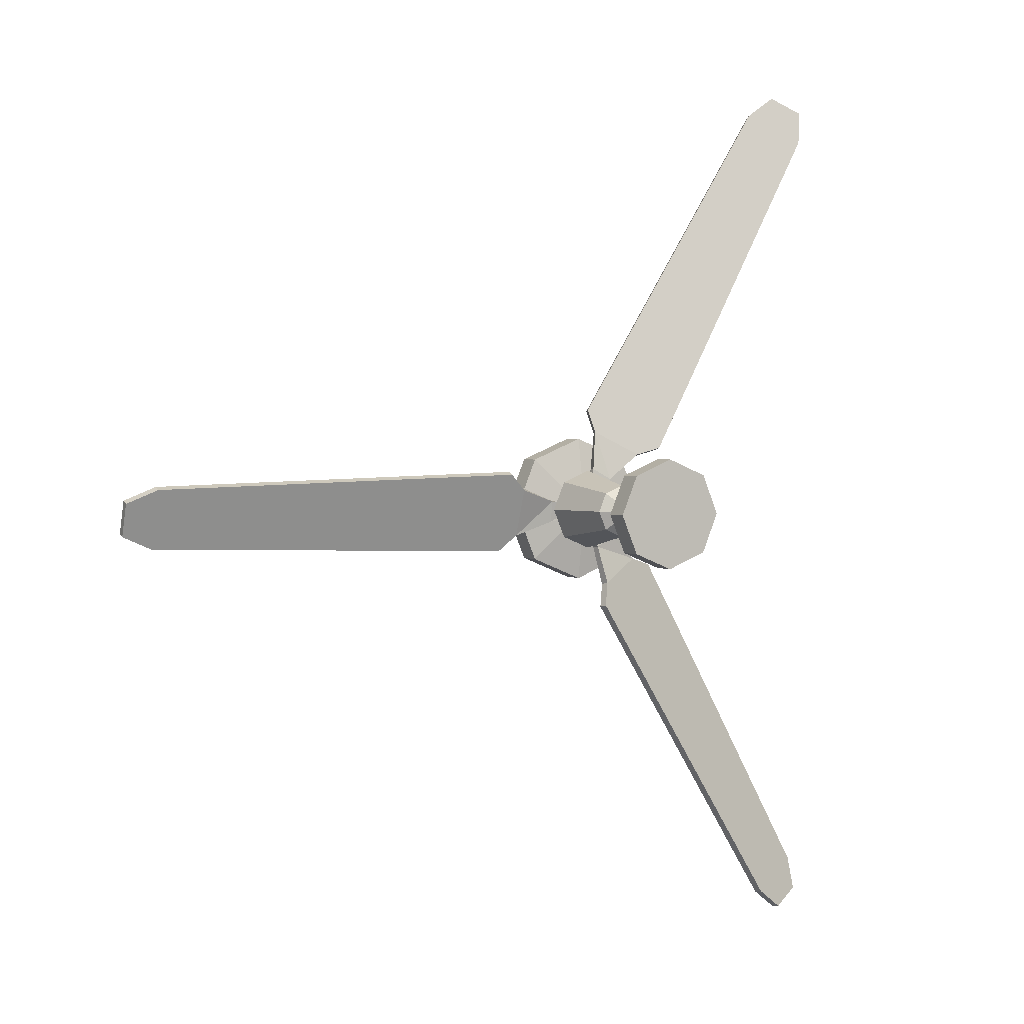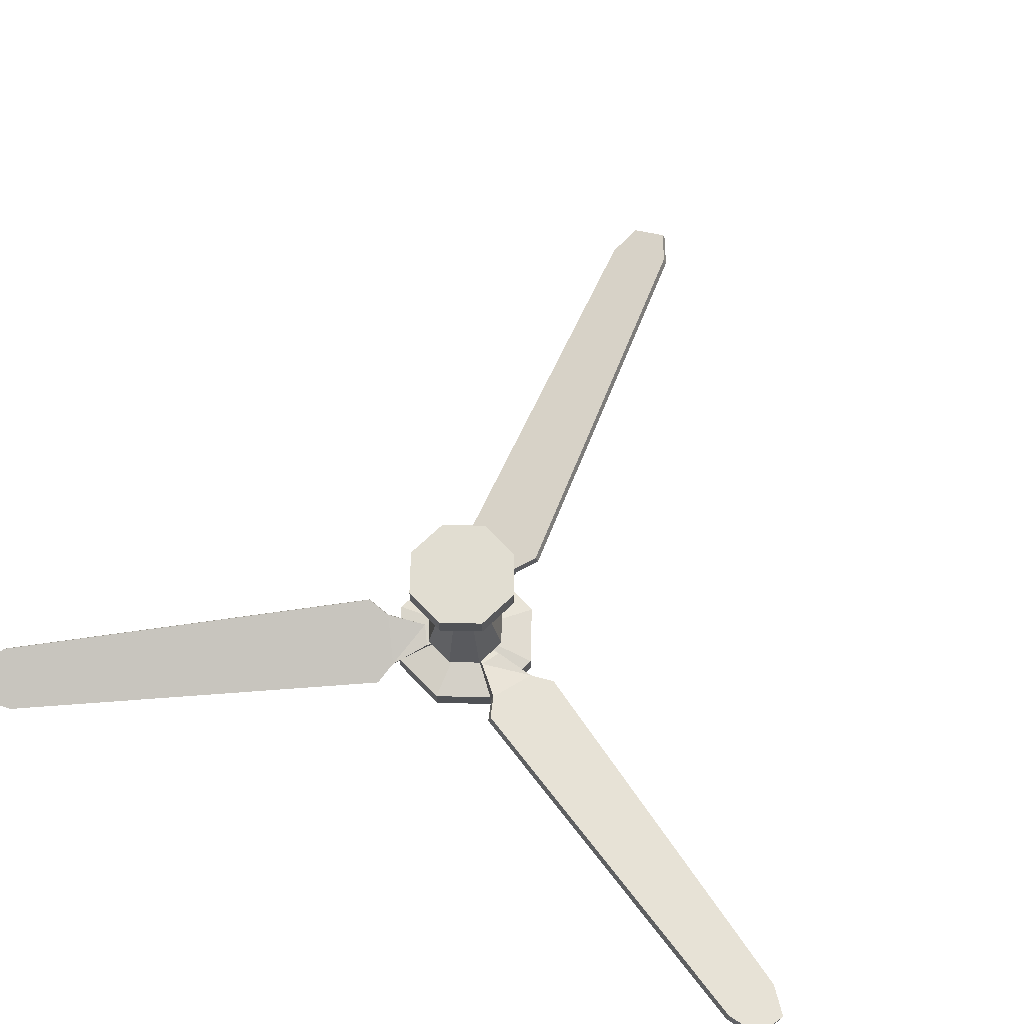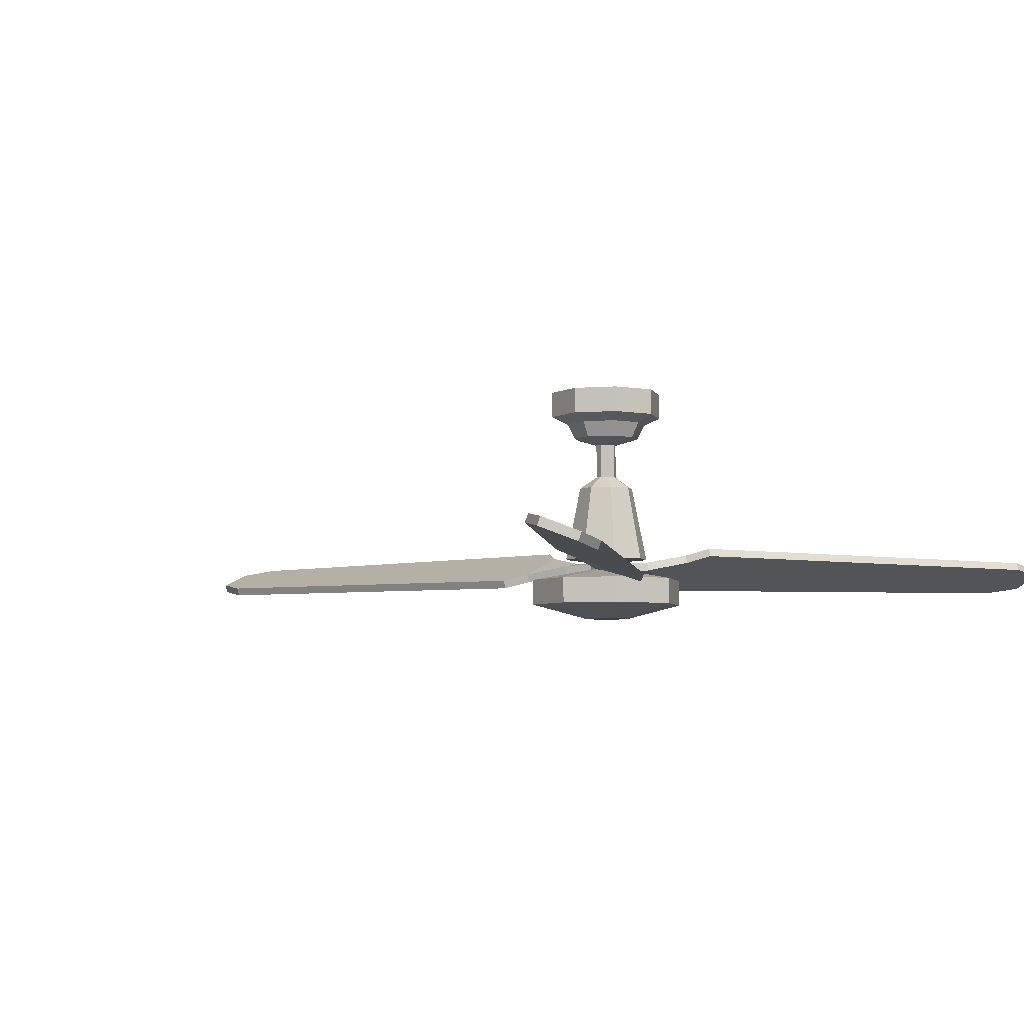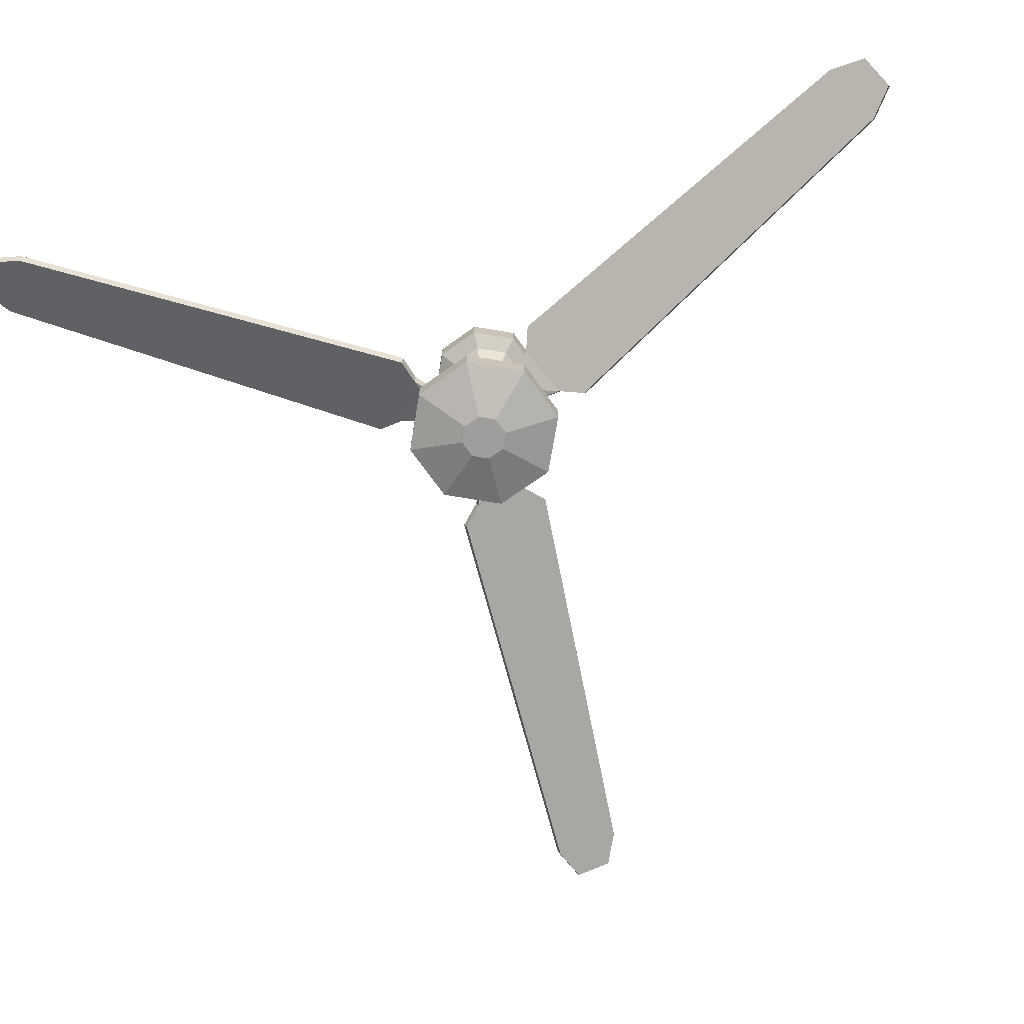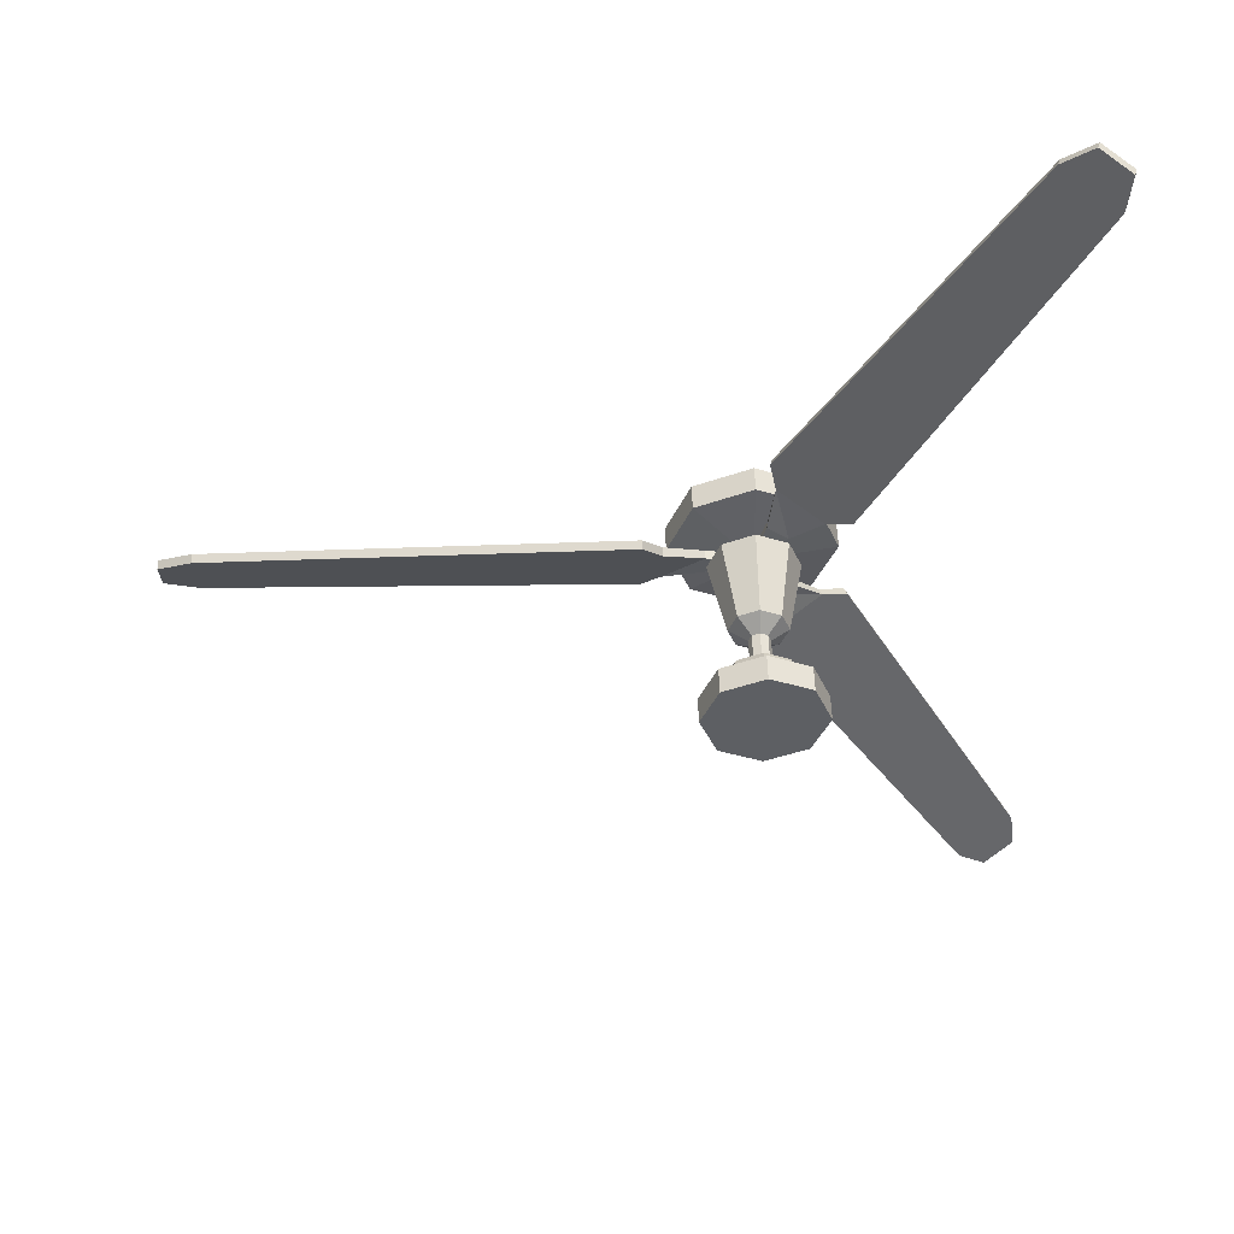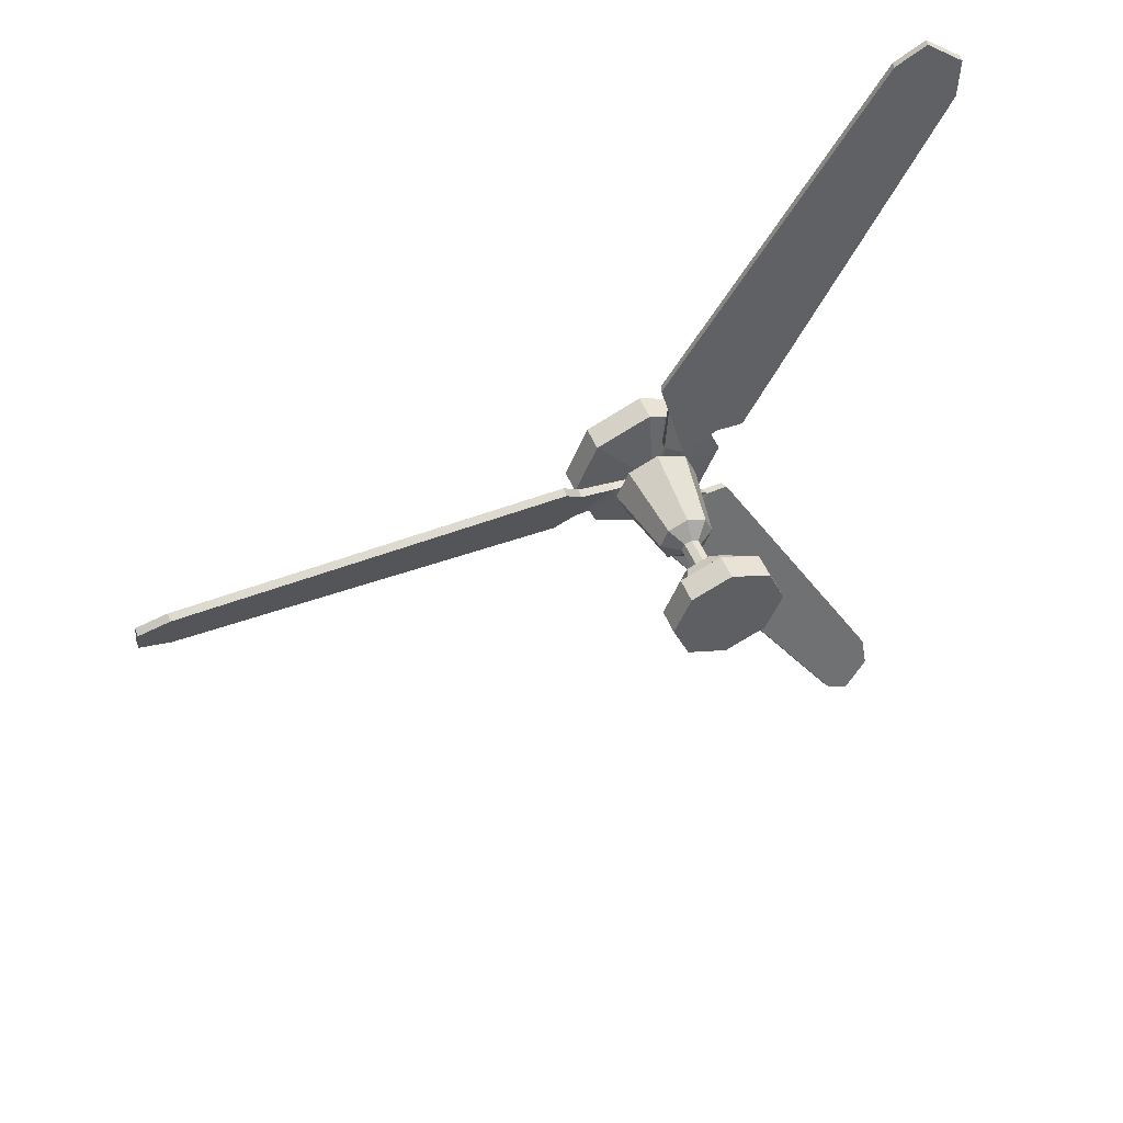
<metadata>
{"format":"obj","ext":"obj","renderer":"f3d","projection":"perspective","resolution":1024,"background":"white","views":[{"elev":2.1,"azim":152.7,"up":"+Z"},{"elev":68.9,"azim":-66.2,"up":"+Y"},{"elev":-4.9,"azim":-143.3,"up":"+Y"},{"elev":-71.0,"azim":-77.0,"up":"+Y"},{"elev":49.9,"azim":178.5,"up":"+Z"},{"elev":51.1,"azim":158.1,"up":"+Z"}]}
</metadata>
<code>
v 8.96 -5.679 -8.96
v -0 -5.679 -12.67
v -8.96 -5.679 -8.96
v -12.67 -5.679 0
v -8.96 -5.679 8.96
v -0 -5.679 12.67
v 8.96 -5.679 8.96
v 12.67 -5.679 0
v 8.96 0 -8.96
v -0 0 -12.67
v -8.96 0 -8.96
v -12.67 0 0
v -8.96 0 8.96
v -0 0 12.67
v 8.96 0 8.96
v 12.67 0 0
v 9.072 -7.342 0
v 6.415 -7.342 -6.415
v 6.415 -7.342 6.415
v -0 -7.342 9.072
v -6.415 -7.342 6.415
v -9.072 -7.342 0
v -6.415 -7.342 -6.415
v -0 -7.342 -9.072
v 7.367 -10.69 0
v 5.21 -10.69 -5.21
v 5.21 -10.69 5.21
v -0 -10.69 7.367
v -5.21 -10.69 5.21
v -7.367 -10.69 0
v -5.21 -10.69 -5.21
v -0 -10.69 -7.367
v 2.254 -12.19 0
v 1.594 -12.19 -1.594
v 1.594 -12.19 1.594
v -0 -12.19 2.254
v -1.594 -12.19 1.594
v -2.254 -12.19 0
v -1.594 -12.19 -1.594
v -0 -12.19 -2.254
v 2.254 -19.71 0
v 1.594 -19.71 -1.594
v 1.594 -19.71 1.594
v -0 -19.71 2.254
v -1.594 -19.71 1.594
v -2.254 -19.71 0
v -1.594 -19.71 -1.594
v -0 -19.71 -2.254
v 6.134 -22.38 0
v 4.338 -22.38 -4.338
v 4.338 -22.38 4.338
v -0 -22.38 6.134
v -4.338 -22.38 4.338
v -6.134 -22.38 0
v -4.338 -22.38 -4.338
v -0 -22.38 -6.134
v 9.471 -38.9 0
v 6.697 -38.9 -6.697
v 6.697 -38.9 6.697
v -0 -38.9 9.471
v -6.697 -38.9 6.697
v -9.471 -38.9 0
v -6.697 -38.9 -6.697
v -0 -38.9 -9.471
v 3.567 -38.9 0
v 2.522 -38.9 -2.522
v 2.522 -38.9 2.522
v -0 -38.9 3.567
v -2.522 -38.9 2.522
v -3.567 -38.9 0
v -2.522 -38.9 -2.522
v -0 -38.9 -3.567
v 3.567 -41.24 0
v 2.522 -41.24 -2.522
v 2.522 -41.24 2.522
v -0 -41.24 3.567
v -2.522 -41.24 2.522
v -3.567 -41.24 0
v -2.522 -41.24 -2.522
v -0 -41.24 -3.567
v 17.25 -43.71 0
v 12.2 -43.71 -12.2
v 12.2 -43.71 12.2
v -0 -43.71 17.25
v -12.2 -43.71 12.2
v -17.25 -43.71 0
v -12.2 -43.71 -12.2
v -0 -43.71 -17.25
v 17.25 -49.45 0
v 12.2 -49.45 -12.2
v 12.2 -49.45 12.2
v -0 -49.45 17.25
v -12.2 -49.45 12.2
v -17.25 -49.45 0
v -12.2 -49.45 -12.2
v -0 -49.45 -17.25
v 5.04 -52.65 0
v 3.564 -52.65 -3.564
v 3.564 -52.65 3.564
v -0 -52.65 5.04
v -3.564 -52.65 3.564
v -5.04 -52.65 0
v -3.564 -52.65 -3.564
v -0 -52.65 -5.04
v -0 -52.65 0
v -0 0 0
f 1 2 10 9
f 2 3 11 10
f 3 4 12 11
f 4 5 13 12
f 5 6 14 13
f 6 7 15 14
f 7 8 16 15
f 8 1 9 16
f 105 97 99 100
f 12 106 10 11
f 1 8 17 18
f 8 7 19 17
f 7 6 20 19
f 6 5 21 20
f 5 4 22 21
f 4 3 23 22
f 3 2 24 23
f 2 1 18 24
f 18 17 25 26
f 17 19 27 25
f 19 20 28 27
f 20 21 29 28
f 21 22 30 29
f 22 23 31 30
f 23 24 32 31
f 24 18 26 32
f 26 25 33 34
f 25 27 35 33
f 27 28 36 35
f 28 29 37 36
f 29 30 38 37
f 30 31 39 38
f 31 32 40 39
f 32 26 34 40
f 34 33 41 42
f 33 35 43 41
f 35 36 44 43
f 36 37 45 44
f 37 38 46 45
f 38 39 47 46
f 39 40 48 47
f 40 34 42 48
f 42 41 49 50
f 41 43 51 49
f 43 44 52 51
f 44 45 53 52
f 45 46 54 53
f 46 47 55 54
f 47 48 56 55
f 48 42 50 56
f 50 49 57 58
f 49 51 59 57
f 51 52 60 59
f 52 53 61 60
f 53 54 62 61
f 54 55 63 62
f 55 56 64 63
f 56 50 58 64
f 58 57 65 66
f 57 59 67 65
f 59 60 68 67
f 60 61 69 68
f 61 62 70 69
f 62 63 71 70
f 63 64 72 71
f 64 58 66 72
f 66 65 73 74
f 65 67 75 73
f 67 68 76 75
f 68 69 77 76
f 69 70 78 77
f 70 71 79 78
f 71 72 80 79
f 72 66 74 80
f 74 73 81 82
f 73 75 83 81
f 75 76 84 83
f 76 77 85 84
f 77 78 86 85
f 78 79 87 86
f 79 80 88 87
f 80 74 82 88
f 82 81 89 90
f 81 83 91 89
f 83 84 92 91
f 84 85 93 92
f 85 86 94 93
f 86 87 95 94
f 87 88 96 95
f 88 82 90 96
f 90 89 97 98
f 89 91 99 97
f 91 92 100 99
f 92 93 101 100
f 93 94 102 101
f 94 95 103 102
f 95 96 104 103
f 96 90 98 104
f 102 105 100 101
f 104 105 102 103
f 98 97 105 104
f 9 10 106 16
f 14 106 12 13
f 16 106 14 15
v 22.34 -38.03 9.382
v 110.6 -39.04 6.763
v 22.34 -36.29 8.714
v 110.6 -37.3 6.095
v 22.34 -43.5 -10.05
v 110.6 -42.5 -7.431
v 22.34 -45.24 -9.382
v 110.6 -44.24 -6.763
v 117.7 -43.08 -3.758
v 117.7 -40.19 3.758
v 117.7 -41.34 -4.426
v 117.7 -38.46 3.09
v 18.26 -43.77 -5.558
v 18.26 -39.5 5.558
v 18.26 -37.76 4.89
v 18.26 -42.04 -6.226
v 9.645 -42.08 -2.674
v 9.645 -41.3 2.294
v 9.645 -39.46 2.006
v 9.645 -40.24 -2.962
v 2.737 -41.7 -1.465
v 2.737 -41.7 0.7953
v 2.737 -39.84 0.7969
v 2.737 -39.83 -1.464
v -3.043 -38.03 -24.03
v -49.46 -39.04 -99.19
v -3.622 -36.29 -23.7
v -50.04 -37.3 -98.86
v -19.87 -43.5 -14.32
v -61.75 -42.5 -92.1
v -19.29 -45.24 -14.65
v -61.17 -44.24 -92.43
v -62.12 -43.08 -100.1
v -55.61 -40.19 -103.8
v -62.69 -41.34 -99.74
v -56.19 -38.46 -103.5
v -13.94 -43.77 -13.03
v -4.317 -39.5 -18.59
v -4.895 -37.76 -18.26
v -14.52 -42.04 -12.7
v -7.139 -42.08 -7.016
v -2.836 -41.3 -9.5
v -3.085 -39.46 -9.356
v -7.388 -40.24 -6.872
v -2.637 -41.7 -1.638
v -0.6797 -41.7 -2.768
v -0.6783 -39.84 -2.769
v -2.636 -39.83 -1.638
v -19.29 -38.03 14.65
v -61.17 -39.04 92.43
v -18.71 -36.29 14.99
v -60.6 -37.3 92.77
v -2.464 -43.5 24.37
v -48.88 -42.5 99.53
v -3.043 -45.24 24.03
v -49.46 -44.24 99.19
v -55.61 -43.08 103.8
v -62.12 -40.19 100.1
v -55.03 -41.34 104.2
v -61.54 -38.46 100.4
v -4.317 -43.77 18.59
v -13.94 -39.5 13.03
v -13.36 -37.76 13.37
v -3.738 -42.04 18.93
v -2.507 -42.08 9.69
v -6.809 -41.3 7.206
v -6.56 -39.46 7.35
v -2.257 -40.24 9.834
v -0.09965 -41.7 3.103
v -2.057 -41.7 1.973
v -2.059 -39.84 1.972
v -0.101 -39.83 3.102
f 107 108 110 109
f 109 110 112 111
f 111 112 114 113
f 113 114 108 107
f 116 115 117 118
f 127 128 129 130
f 108 114 115 116
f 114 112 117 115
f 112 110 118 117
f 110 108 116 118
f 113 107 120
f 107 109 121 120
f 121 111 122
f 111 113 119 122
f 119 120 124
f 120 121 125 124
f 125 122 126
f 122 119 123 126
f 123 124 128
f 124 125 129 128
f 125 126 129
f 126 123 127 130
f 121 122 125
f 129 126 130
f 109 111 121
f 119 124 123
f 123 128 127
f 113 120 119
f 131 132 134 133
f 133 134 136 135
f 135 136 138 137
f 137 138 132 131
f 140 139 141 142
f 151 152 153 154
f 132 138 139 140
f 138 136 141 139
f 136 134 142 141
f 134 132 140 142
f 137 131 144
f 131 133 145 144
f 145 135 146
f 135 137 143 146
f 143 144 148
f 144 145 149 148
f 149 146 150
f 146 143 147 150
f 147 148 152
f 148 149 153 152
f 149 150 153
f 150 147 151 154
f 145 146 149
f 153 150 154
f 133 135 145
f 143 148 147
f 147 152 151
f 137 144 143
f 155 156 158 157
f 157 158 160 159
f 159 160 162 161
f 161 162 156 155
f 164 163 165 166
f 175 176 177 178
f 156 162 163 164
f 162 160 165 163
f 160 158 166 165
f 158 156 164 166
f 161 155 168
f 155 157 169 168
f 169 159 170
f 159 161 167 170
f 167 168 172
f 168 169 173 172
f 173 170 174
f 170 167 171 174
f 171 172 176
f 172 173 177 176
f 173 174 177
f 174 171 175 178
f 169 170 173
f 177 174 178
f 157 159 169
f 167 172 171
f 171 176 175
f 161 168 167

</code>
